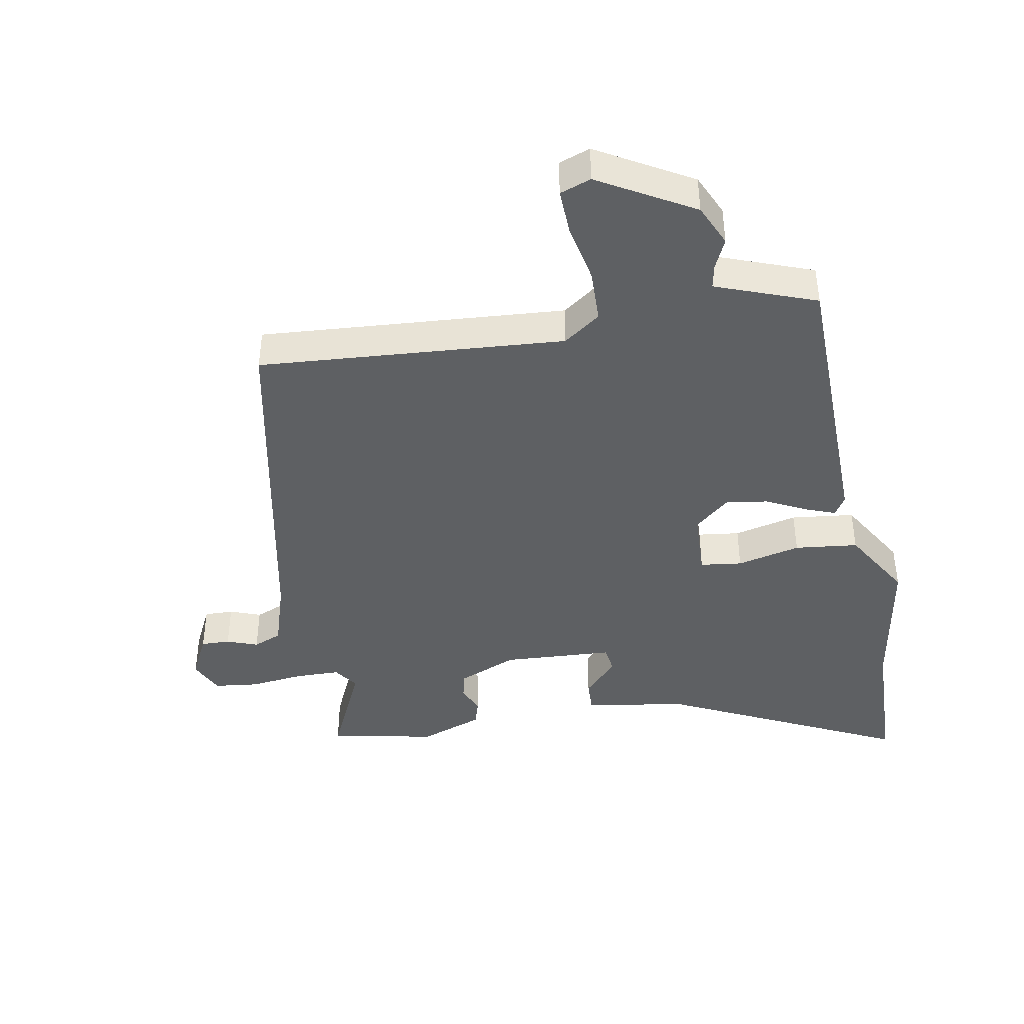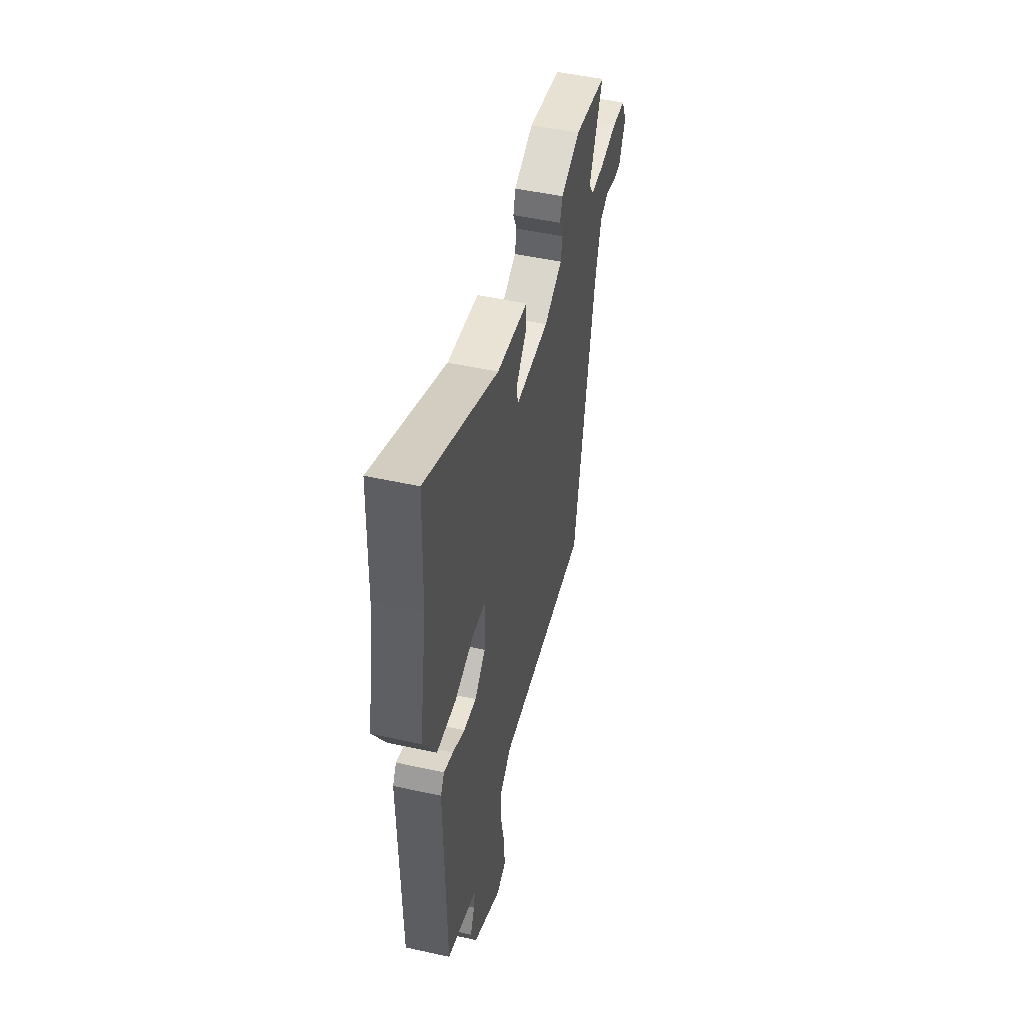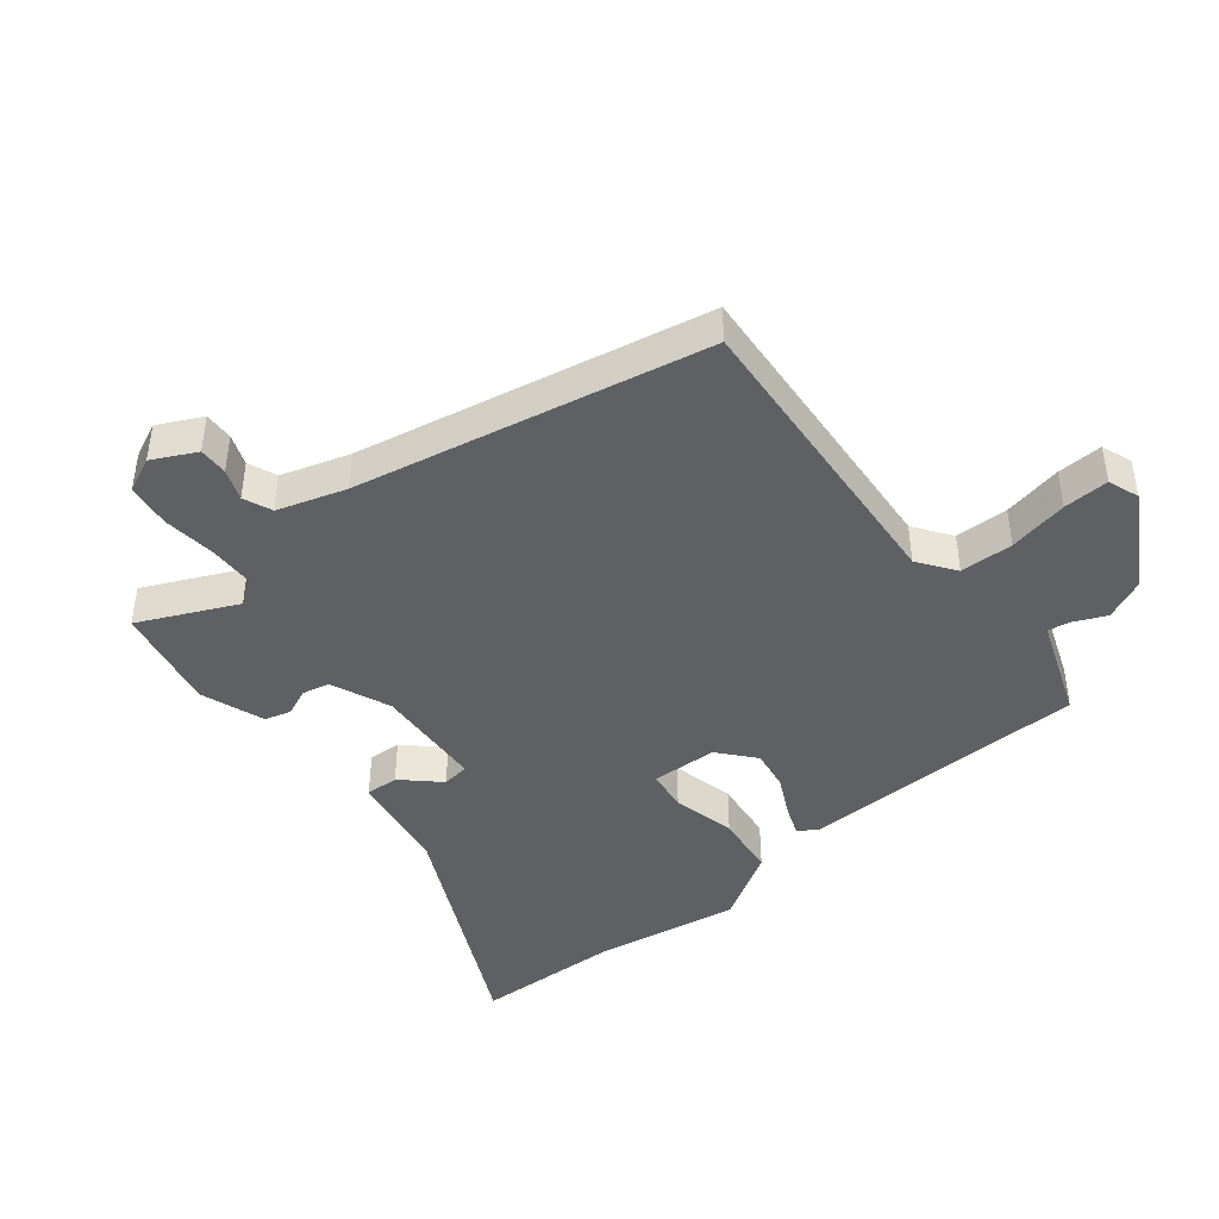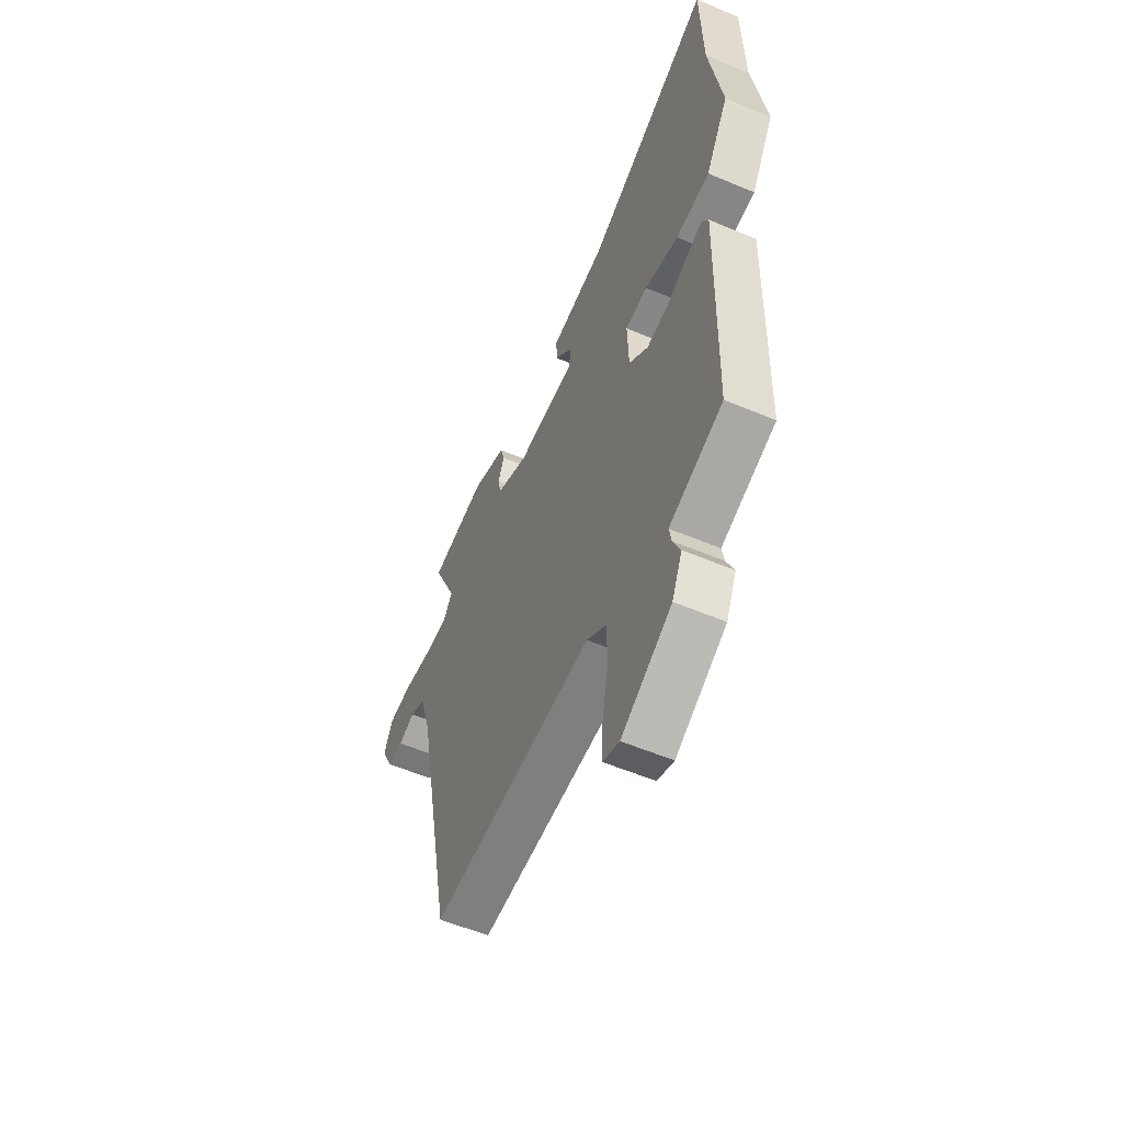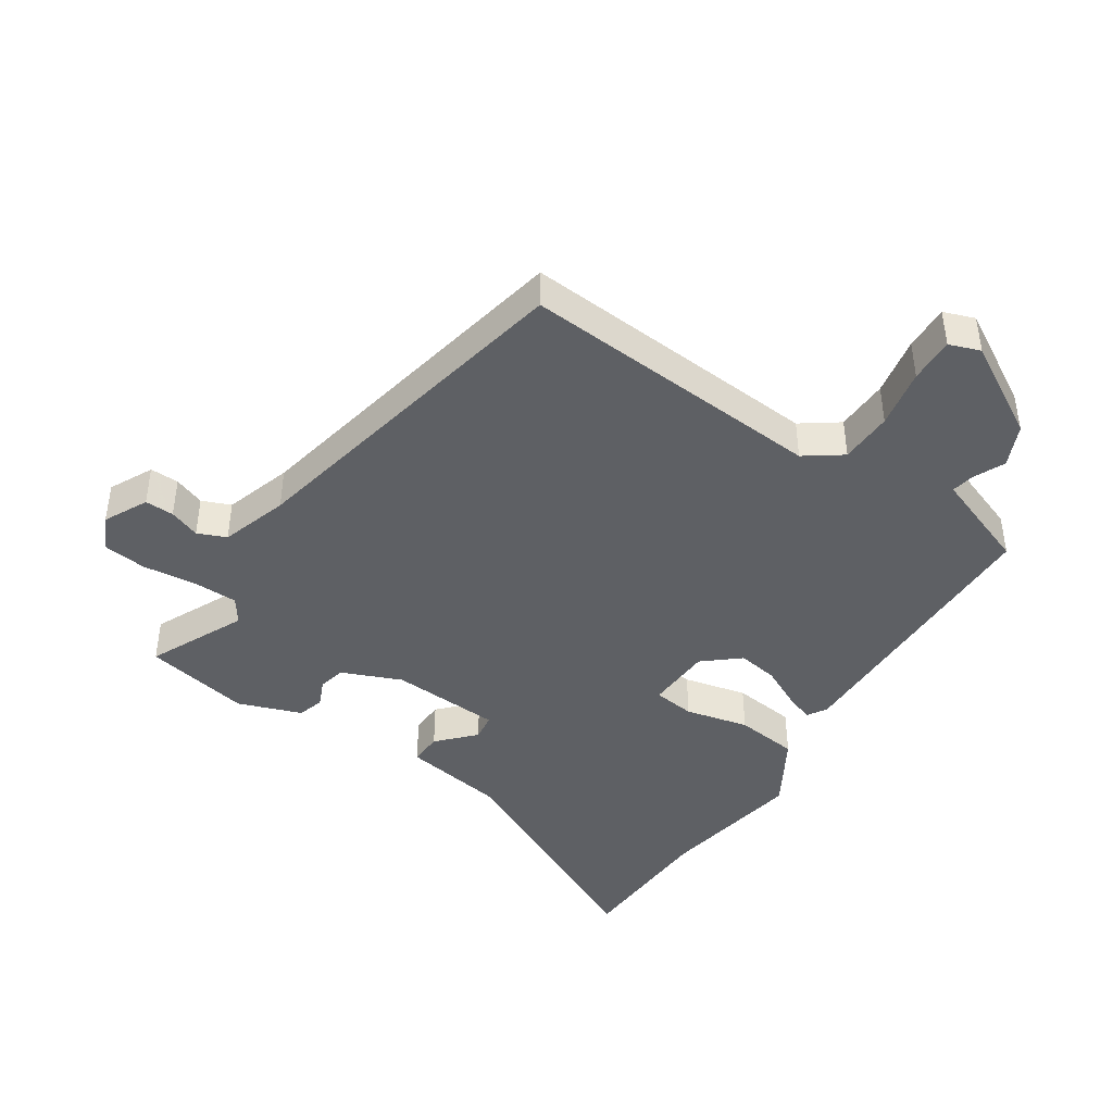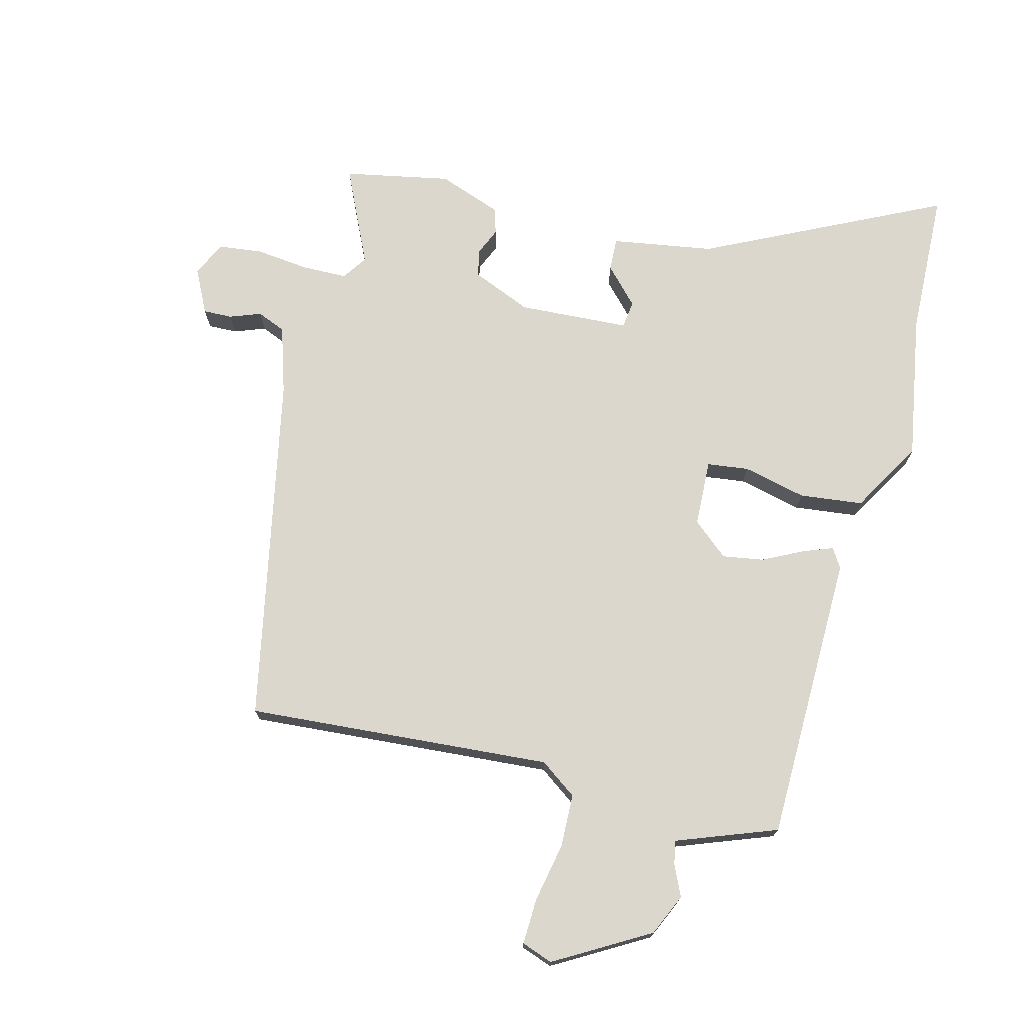
<metadata>
{"format":"obj","ext":"obj","renderer":"f3d","projection":"perspective","resolution":1024,"background":"white","views":[{"elev":-42.2,"azim":-169.9,"up":"+Y"},{"elev":49.1,"azim":-76.2,"up":"+Z"},{"elev":-43.8,"azim":128.5,"up":"+Y"},{"elev":-56.0,"azim":-113.9,"up":"+Z"},{"elev":-43.1,"azim":146.3,"up":"+Y"},{"elev":73.2,"azim":-165.9,"up":"+Y"}]}
</metadata>
<code>
v 0.531 0.07 0.465
v 0.461 0.07 0.312
v 0.488 0.07 0.273
v 0.559 0.07 0.272
v 0.644 0.07 0.282
v 0.714 0.07 0.274
v 0.74 0.07 0.219
v 0.706 0.07 0.15
v 0.66 0.07 0.151
v 0.611 0.07 0.169
v 0.566 0.07 0.15
v 0.533 0.07 0.043
v 0.425 0.07 -0.51
v -0.058 0.07 -0.477
v -0.116 0.07 -0.519
v -0.118 0.07 -0.603
v -0.099 0.07 -0.697
v -0.096 0.07 -0.769
v -0.145 0.07 -0.787
v -0.294 0.07 -0.702
v -0.324 0.07 -0.636
v -0.302 0.07 -0.587
v -0.295 0.07 -0.55
v -0.371 0.07 -0.522
v -0.453 0.07 -0.492
v -0.462 0.07 -0.035
v -0.443 0.07 -0.004
v -0.395 0.07 -0.022
v -0.332 0.07 -0.053
v -0.267 0.07 -0.063
v -0.211 0.07 -0.015
v -0.207 0.07 0.09
v -0.273 0.07 0.098
v -0.373 0.07 0.074
v -0.473 0.07 0.085
v -0.54 0.07 0.197
v -0.502 0.07 0.428
v -0.495 0.07 0.659
v -0.12 0.07 0.479
v 0.041 0.07 0.454
v 0.039 0.07 0.402
v -0.014 0.07 0.345
v -0.008 0.07 0.302
v 0.167 0.07 0.293
v 0.261 0.07 0.333
v 0.27 0.07 0.376
v 0.251 0.07 0.419
v 0.263 0.07 0.46
v 0.363 0.07 0.497
v 0.531 0 0.465
v 0.461 0 0.312
v 0.488 0 0.273
v 0.559 0 0.272
v 0.644 0 0.282
v 0.714 0 0.274
v 0.74 0 0.219
v 0.706 0 0.15
v 0.66 0 0.151
v 0.611 0 0.169
v 0.566 0 0.15
v 0.533 0 0.043
v 0.425 0 -0.51
v -0.058 0 -0.477
v -0.116 0 -0.519
v -0.118 0 -0.603
v -0.099 0 -0.697
v -0.096 0 -0.769
v -0.145 0 -0.787
v -0.294 0 -0.702
v -0.324 0 -0.636
v -0.302 0 -0.587
v -0.295 0 -0.55
v -0.371 0 -0.522
v -0.453 0 -0.492
v -0.462 0 -0.035
v -0.443 0 -0.004
v -0.395 0 -0.022
v -0.332 0 -0.053
v -0.267 0 -0.063
v -0.211 0 -0.015
v -0.207 0 0.09
v -0.273 0 0.098
v -0.373 0 0.074
v -0.473 0 0.085
v -0.54 0 0.197
v -0.502 0 0.428
v -0.495 0 0.659
v -0.12 0 0.479
v 0.041 0 0.454
v 0.039 0 0.402
v -0.014 0 0.345
v -0.008 0 0.302
v 0.167 0 0.293
v 0.261 0 0.333
v 0.27 0 0.376
v 0.251 0 0.419
v 0.263 0 0.46
v 0.363 0 0.497
f 46 47 48 49
f 45 46 49 1
f 39 40 41 42
f 37 38 39 42
f 37 42 43
f 36 37 43
f 33 34 35 36
f 32 33 36 43
f 31 32 43 44
f 26 27 28 29
f 24 25 26 29
f 23 24 29 30
f 19 20 21 22
f 19 22 23
f 16 17 18 19
f 15 16 19 23
f 14 15 23 30
f 12 13 14 30
f 7 8 9 10
f 5 6 7 10
f 4 5 10 11
f 3 4 11 12
f 45 1 2
f 30 31 44 45
f 12 30 45
f 2 3 12 45
f 98 97 96 95
f 50 98 95 94
f 91 90 89 88
f 91 88 87 86
f 92 91 86
f 92 86 85
f 85 84 83 82
f 92 85 82 81
f 93 92 81 80
f 78 77 76 75
f 78 75 74 73
f 79 78 73 72
f 71 70 69 68
f 72 71 68
f 68 67 66 65
f 72 68 65 64
f 79 72 64 63
f 79 63 62 61
f 59 58 57 56
f 59 56 55 54
f 60 59 54 53
f 61 60 53 52
f 51 50 94
f 94 93 80 79
f 94 79 61
f 94 61 52 51
f 1 50 51 2
f 2 51 52 3
f 3 52 53 4
f 4 53 54 5
f 5 54 55 6
f 6 55 56 7
f 7 56 57 8
f 8 57 58 9
f 9 58 59 10
f 10 59 60 11
f 11 60 61 12
f 12 61 62 13
f 13 62 63 14
f 14 63 64 15
f 15 64 65 16
f 16 65 66 17
f 17 66 67 18
f 18 67 68 19
f 19 68 69 20
f 20 69 70 21
f 21 70 71 22
f 22 71 72 23
f 23 72 73 24
f 24 73 74 25
f 25 74 75 26
f 26 75 76 27
f 27 76 77 28
f 28 77 78 29
f 29 78 79 30
f 30 79 80 31
f 31 80 81 32
f 32 81 82 33
f 33 82 83 34
f 34 83 84 35
f 35 84 85 36
f 36 85 86 37
f 37 86 87 38
f 38 87 88 39
f 39 88 89 40
f 40 89 90 41
f 41 90 91 42
f 42 91 92 43
f 43 92 93 44
f 44 93 94 45
f 45 94 95 46
f 46 95 96 47
f 47 96 97 48
f 48 97 98 49
f 49 98 50 1

</code>
